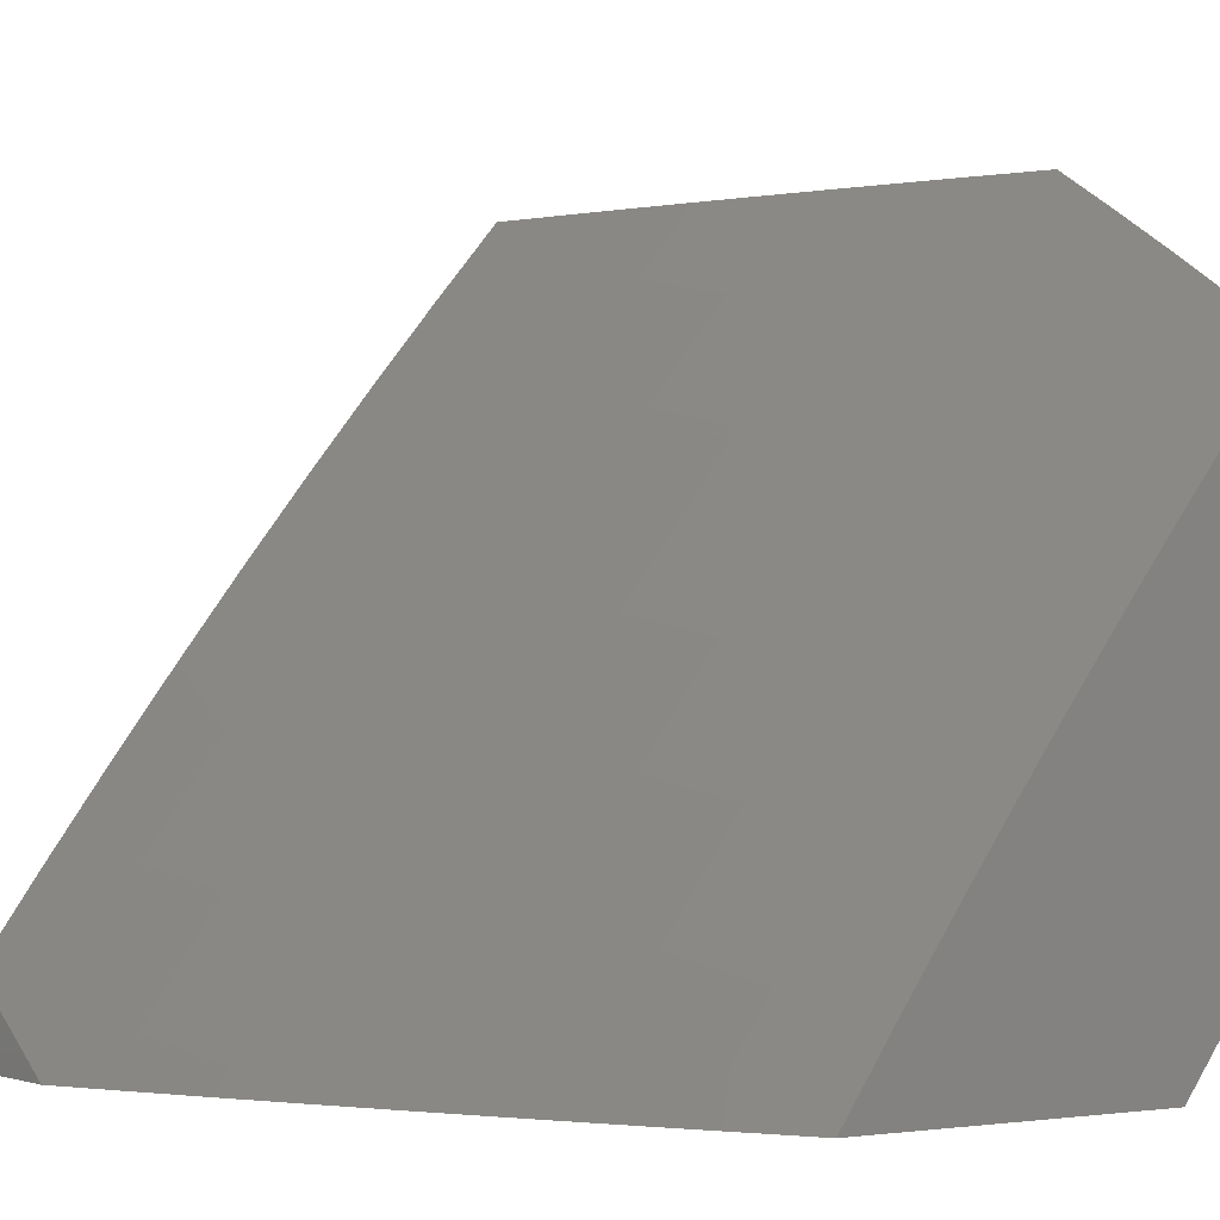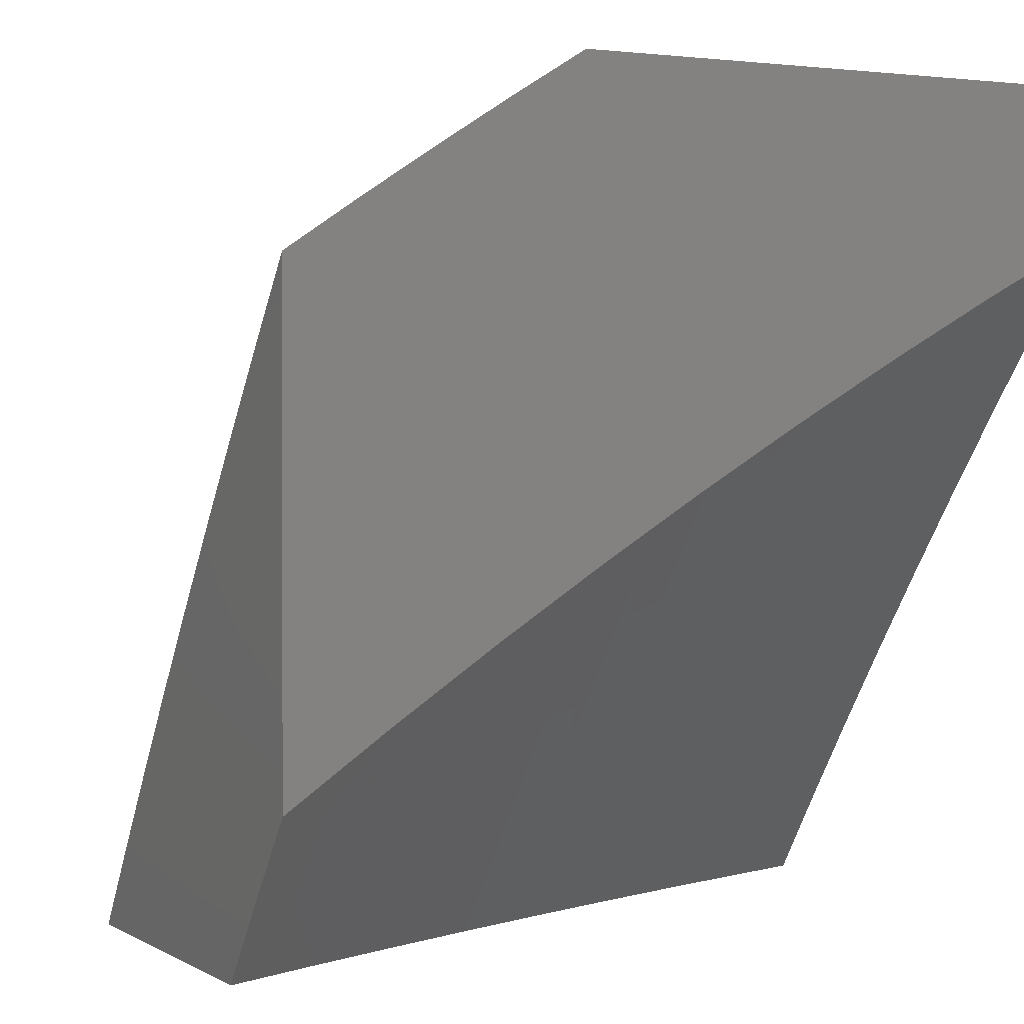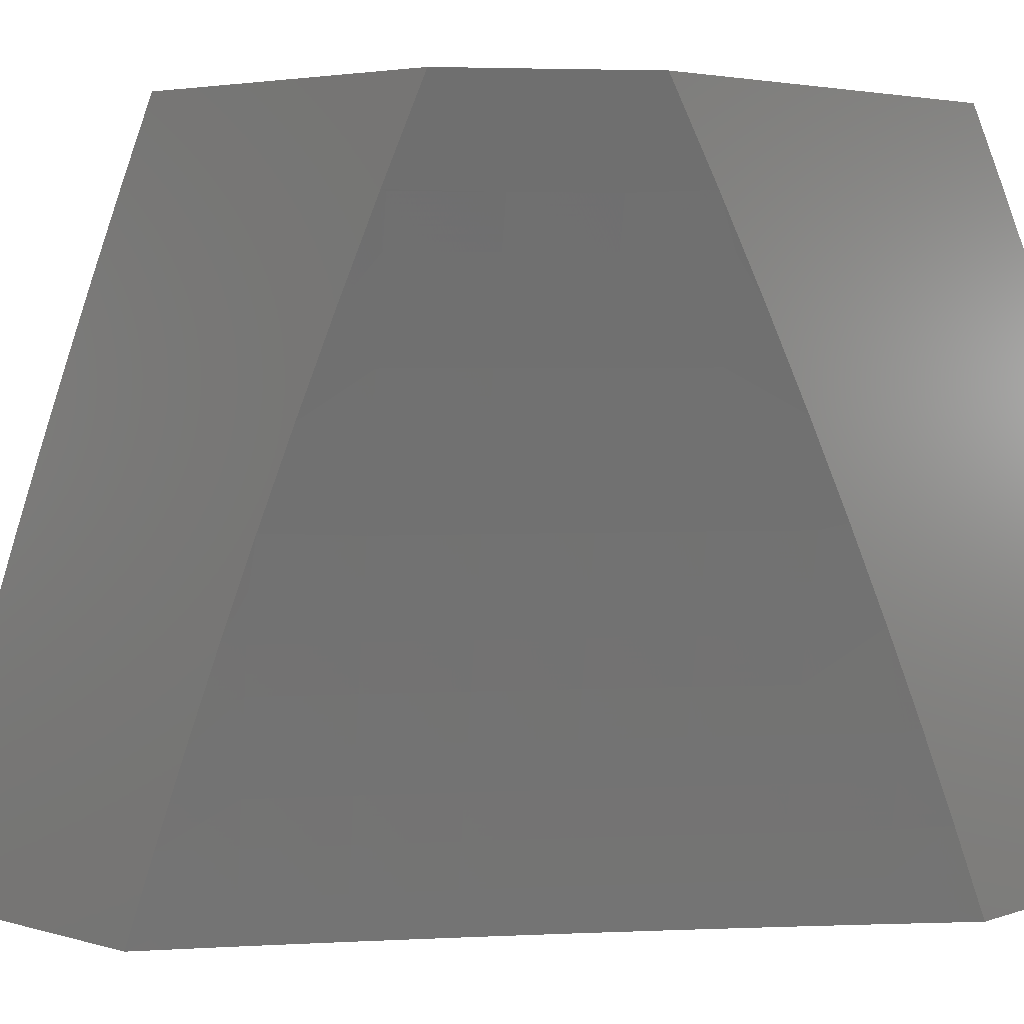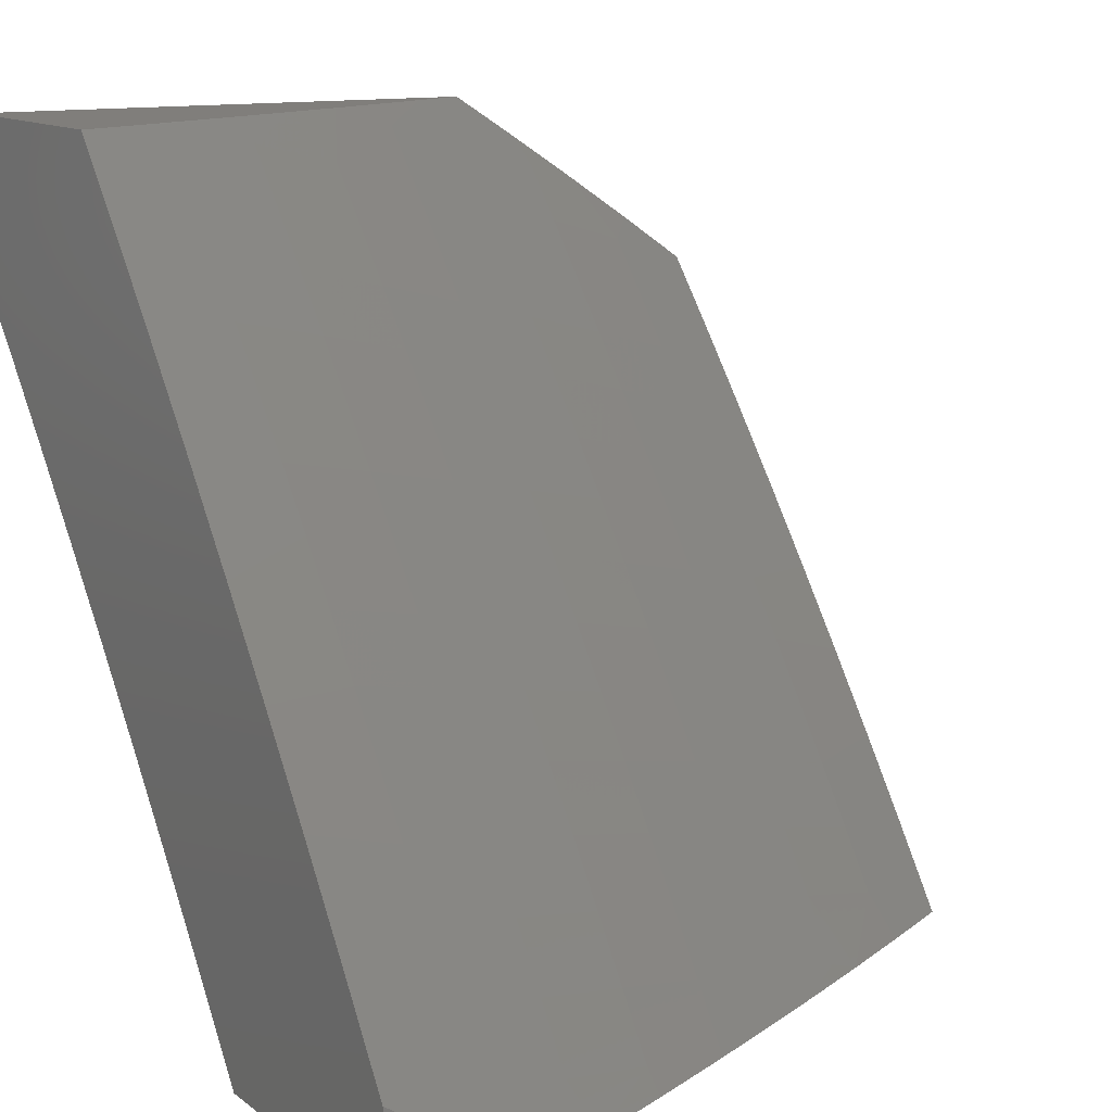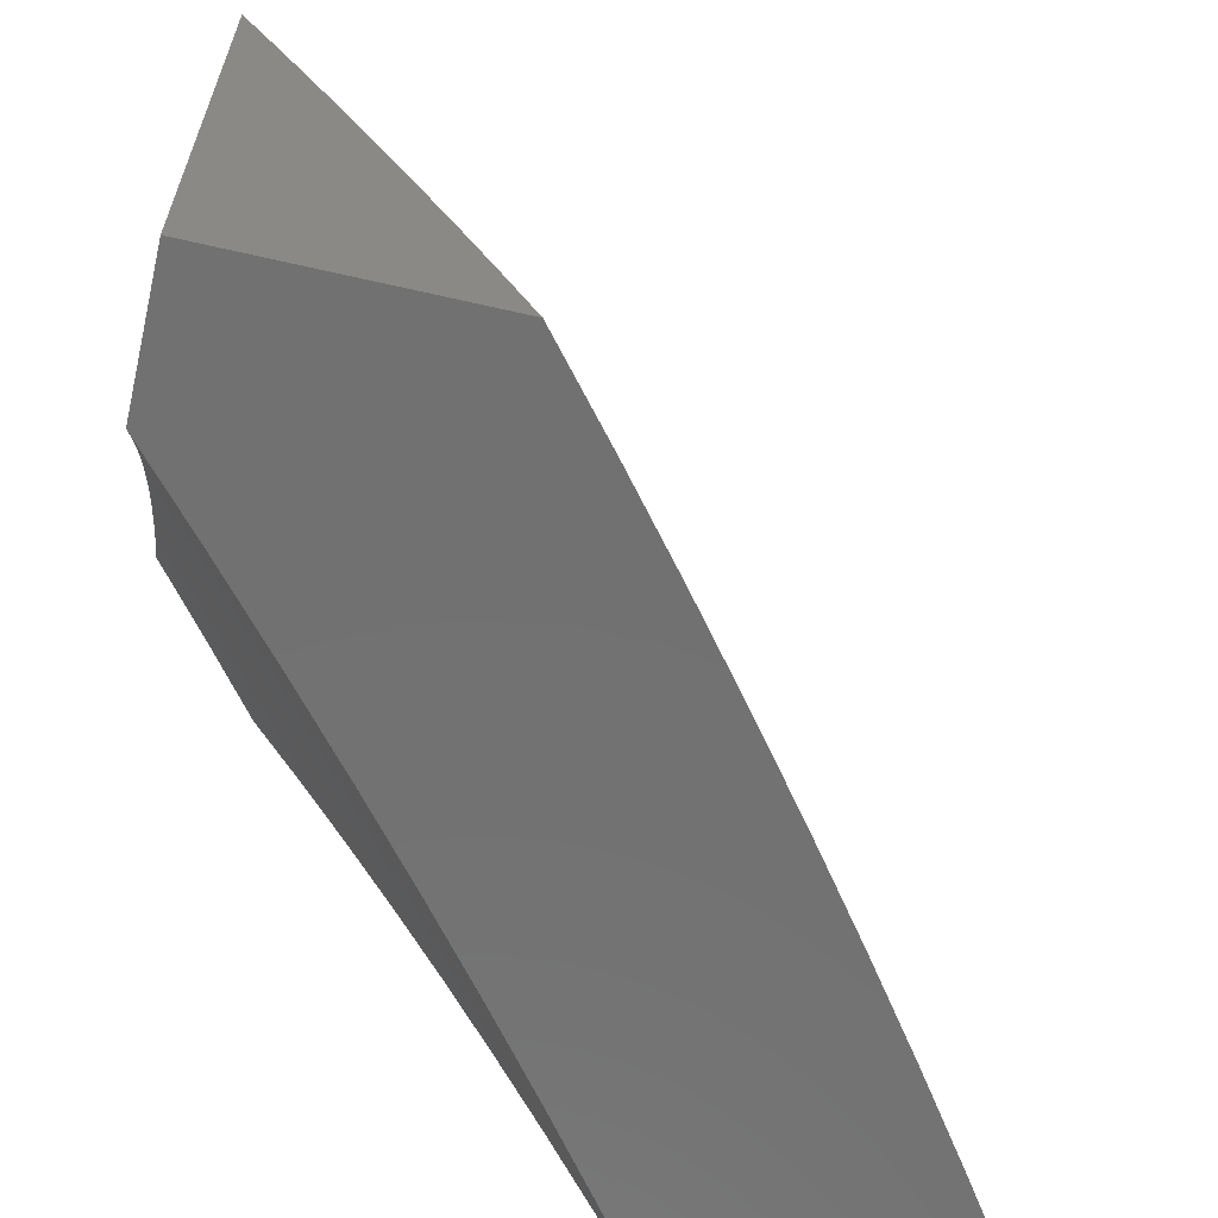
<metadata>
{"format":"stl","ext":"stl","renderer":"f3d","projection":"perspective","resolution":1024,"background":"white","views":[{"elev":-2.5,"azim":-34.4,"up":"+Y"},{"elev":0.6,"azim":64.2,"up":"+Y"},{"elev":4.2,"azim":42.7,"up":"+Z"},{"elev":12.4,"azim":-121.4,"up":"+Y"},{"elev":-63.3,"azim":166.9,"up":"+Z"}]}
</metadata>
<code>
# stl→obj: 240 verts, 476 faces
v -8.603 6 4.128
v -8.66 6 4
v -8.564 6.093 4.063
v -8.582 6.106 4
v -8.485 6.198 4.063
v -8.503 6.211 4
v -8.404 6.302 4.063
v -8.422 6.315 4
v -8.322 6.405 4.063
v -8.34 6.418 4
v -8.24 6.506 4.063
v -8.257 6.52 4
v -8.155 6.607 4.063
v -8.173 6.621 4
v -8.07 6.707 4.063
v -8.087 6.721 4
v -8 6.82 4
v -8 6.75 4.13
v -8.052 6.692 4.126
v -8.138 6.593 4.126
v -8.222 6.492 4.126
v -8.305 6.391 4.126
v -8.386 6.288 4.126
v -8.466 6.184 4.126
v -8.545 6.08 4.126
v -8.526 6.066 4.189
v -8.544 6 4.255
v -8.507 6.053 4.252
v -8.488 6.039 4.315
v -8.409 6.143 4.315
v -8.39 6.128 4.377
v -8.31 6.231 4.377
v -8.291 6.216 4.44
v -8.21 6.318 4.44
v -8.19 6.302 4.503
v -8.109 6.402 4.503
v -8.089 6.387 4.565
v -8.006 6.485 4.565
v -8 6.448 4.636
v -8 6.526 4.511
v -8.026 6.501 4.503
v -8.045 6.517 4.44
v -8.128 6.418 4.44
v -8.148 6.433 4.377
v -8.23 6.333 4.377
v -8.249 6.347 4.315
v -8.33 6.246 4.315
v -8.349 6.26 4.252
v -8.429 6.157 4.252
v -8.448 6.171 4.189
v -8.035 6.677 4.189
v -8 6.678 4.258
v -8.017 6.662 4.252
v -8 6.603 4.385
v -8.083 6.548 4.315
v -8.064 6.533 4.377
v -8.167 6.448 4.315
v -8 6.366 4.758
v -8.048 6.354 4.69
v -8.069 6.37 4.628
v -8.17 6.287 4.565
v -8.271 6.201 4.503
v -8.37 6.114 4.44
v -8.468 6.025 4.377
v -8.484 6 4.382
v -8 6.283 4.88
v -8.006 6.321 4.814
v -8.027 6.338 4.752
v -8.129 6.255 4.69
v -8.15 6.271 4.628
v -8.23 6.17 4.628
v -8.25 6.186 4.565
v -8.329 6.084 4.565
v -8.35 6.099 4.503
v -8.422 6 4.507
v -8.448 6.01 4.44
v -8 6.198 5
v -8.043 6.189 4.938
v -8.065 6.206 4.876
v -8.087 6.222 4.814
v -8.166 6.122 4.814
v -8.188 6.139 4.752
v -8.266 6.037 4.752
v -8.287 6.053 4.69
v -8.293 6 4.755
v -8.358 6 4.632
v -8.079 6.099 5
v -8.122 6.089 4.938
v -8.144 6.106 4.876
v -8.225 6 4.878
v -8.222 6.005 4.876
v -8.244 6.021 4.814
v -8.156 6 5
v -8.308 6.069 4.628
v -8.209 6.155 4.69
v -8.108 6.239 4.752
v -8.368 6.274 4.189
v -8.286 6.376 4.189
v -8.204 6.478 4.189
v -8.12 6.578 4.189
v -8.268 6.362 4.252
v -8.185 6.463 4.252
v -8.102 6.563 4.252
v -8.288 7 4.083
v -8.326 7 4
v -8.326 6.931 4.126
v -8.416 6.893 4
v -8.383 6.863 4.126
v -8.439 6.794 4.126
v -8.403 6.765 4.252
v -8.458 6.696 4.252
v -8.421 6.667 4.377
v -8.475 6.597 4.377
v -8.437 6.567 4.502
v -8.49 6.498 4.502
v -8.45 6.468 4.627
v -8.503 6.398 4.627
v -8.461 6.367 4.752
v -8.513 6.298 4.752
v -8.47 6.266 4.876
v -8.521 6.197 4.876
v -8.452 6.198 5
v -8.523 6.099 5
v -8.571 6.127 4.876
v -8.621 6.057 4.876
v -8.615 6.158 4.752
v -8.665 6.087 4.752
v -8.657 6.188 4.627
v -8.707 6.117 4.627
v -8.698 6.217 4.502
v -8.748 6.146 4.502
v -8.738 6.246 4.377
v -8.788 6.174 4.377
v -8.776 6.273 4.252
v -8.827 6.201 4.252
v -8.813 6.3 4.126
v -8.865 6.228 4.126
v -8.84 6.339 4
v -8.921 6.225 4
v -8.503 6.784 4
v -8.494 6.724 4.126
v -8.513 6.627 4.252
v -8.529 6.528 4.377
v -8.543 6.428 4.502
v -8.555 6.329 4.627
v -8.564 6.228 4.752
v -8.59 6.674 4
v -8.549 6.655 4.126
v -8.566 6.557 4.252
v -8.582 6.458 4.377
v -8.595 6.358 4.502
v -8.606 6.258 4.627
v -8.603 6.585 4.126
v -8.675 6.564 4
v -8.656 6.514 4.126
v -8.758 6.452 4
v -8.709 6.443 4.126
v -8.762 6.372 4.126
v -8.725 6.345 4.252
v -8.915 6.155 4.126
v -9 6.11 4
v -8.965 6.083 4.126
v -9 6.055 4.087
v -9 6 4.173
v -8.927 6.057 4.252
v -8.953 6 4.278
v -8.888 6.03 4.377
v -8.905 6 4.383
v -8.856 6 4.487
v -8.847 6.003 4.502
v -8.806 6 4.591
v -8.798 6.075 4.502
v -8.757 6.046 4.627
v -8.755 6 4.694
v -8.714 6.017 4.752
v -8.702 6 4.797
v -8.649 6 4.899
v -8.594 6 5
v -8.379 6.296 5
v -8.419 6.335 4.876
v -8.409 6.436 4.752
v -8.397 6.536 4.627
v -8.383 6.636 4.502
v -8.366 6.735 4.377
v -8.347 6.834 4.252
v -8.366 6.404 4.876
v -8.306 6.393 5
v -8.314 6.472 4.876
v -8.231 6.489 5
v -8.261 6.54 4.876
v -8.155 6.584 5
v -8.207 6.607 4.876
v -8.152 6.674 4.876
v -8.194 6.708 4.752
v -8.138 6.775 4.752
v -8.178 6.808 4.627
v -8.083 6.841 4.752
v -8.122 6.875 4.627
v -8.026 6.907 4.752
v -8.065 6.941 4.627
v -8 6.944 4.741
v -8 7 4.654
v -8.078 6.678 5
v -8.097 6.741 4.876
v -8.042 6.807 4.876
v -8 6.888 4.828
v -8 6.771 5
v -8 6.83 4.914
v -8.044 7 4.573
v -8.104 6.974 4.502
v -8.161 6.907 4.502
v -8.128 7 4.412
v -8.198 6.939 4.377
v -8.169 7 4.33
v -8.234 6.97 4.252
v -8.21 7 4.248
v -8.25 7 4.166
v -8.086 7 4.493
v -8.269 6.999 4.126
v -8.291 6.902 4.252
v -8.254 6.872 4.377
v -8.217 6.84 4.502
v -8.311 6.804 4.377
v -8.273 6.773 4.502
v -8.234 6.741 4.627
v -8.328 6.705 4.502
v -8.289 6.673 4.627
v -8.248 6.641 4.752
v -8.343 6.605 4.627
v -8.302 6.573 4.752
v -8.356 6.505 4.752
v -8.62 6.486 4.252
v -8.634 6.388 4.377
v -8.647 6.288 4.502
v -8.673 6.416 4.252
v -8.686 6.317 4.377
v -8.877 6.129 4.252
v -8.838 6.102 4.377
v -8 7 4
v -9 6 4
f 1 2 3
f 3 2 4
f 3 4 5
f 5 4 6
f 5 6 7
f 7 6 8
f 7 8 9
f 9 8 10
f 9 10 11
f 11 10 12
f 11 12 13
f 13 12 14
f 13 14 15
f 15 14 16
f 15 16 17
f 17 18 15
f 15 18 19
f 15 19 13
f 13 19 20
f 13 20 11
f 11 20 21
f 11 21 9
f 9 21 22
f 9 22 7
f 7 22 23
f 7 23 5
f 5 23 24
f 5 24 3
f 3 24 25
f 3 25 1
f 1 25 26
f 1 26 27
f 27 26 28
f 27 28 29
f 29 28 30
f 29 30 31
f 31 30 32
f 31 32 33
f 33 32 34
f 33 34 35
f 35 34 36
f 35 36 37
f 37 36 38
f 37 38 39
f 39 38 40
f 40 38 41
f 40 41 42
f 42 41 43
f 42 43 44
f 44 43 45
f 44 45 46
f 46 45 47
f 46 47 48
f 48 47 49
f 48 49 50
f 50 49 26
f 50 26 25
f 19 18 51
f 51 18 52
f 51 52 53
f 53 52 54
f 53 54 55
f 55 54 56
f 55 56 57
f 57 56 44
f 57 44 46
f 56 54 42
f 42 54 40
f 58 59 39
f 39 59 60
f 39 60 37
f 37 60 61
f 37 61 35
f 35 61 62
f 35 62 33
f 33 62 63
f 33 63 31
f 31 63 64
f 31 64 29
f 29 64 65
f 29 65 27
f 66 67 58
f 58 67 68
f 58 68 59
f 59 68 69
f 59 69 70
f 70 69 71
f 70 71 72
f 72 71 73
f 72 73 74
f 74 73 75
f 74 75 76
f 76 75 65
f 76 65 64
f 77 78 66
f 66 78 79
f 66 79 80
f 80 79 81
f 80 81 82
f 82 81 83
f 82 83 84
f 84 83 85
f 84 85 86
f 77 87 78
f 78 87 88
f 78 88 89
f 89 88 90
f 89 90 91
f 91 90 92
f 91 92 89
f 89 92 81
f 89 81 79
f 87 93 88
f 88 93 90
f 90 85 92
f 92 85 83
f 92 83 81
f 75 73 86
f 86 73 94
f 86 94 84
f 84 94 95
f 84 95 82
f 82 95 96
f 82 96 80
f 80 96 67
f 80 67 66
f 50 25 24
f 30 28 49
f 49 28 26
f 74 76 63
f 63 76 64
f 50 24 97
f 97 24 23
f 97 23 98
f 98 23 22
f 98 22 99
f 99 22 21
f 99 21 100
f 100 21 20
f 100 20 51
f 51 20 19
f 32 30 47
f 47 30 49
f 72 74 62
f 62 74 63
f 95 94 71
f 71 94 73
f 50 97 48
f 48 97 101
f 48 101 46
f 46 101 57
f 101 97 98
f 34 32 45
f 45 32 47
f 70 72 61
f 61 72 62
f 96 95 69
f 69 95 71
f 78 89 79
f 101 98 102
f 102 98 99
f 102 99 103
f 103 99 100
f 103 100 53
f 53 100 51
f 36 34 43
f 43 34 45
f 59 70 60
f 60 70 61
f 67 96 68
f 68 96 69
f 55 57 102
f 102 57 101
f 55 102 103
f 42 44 56
f 38 36 41
f 41 36 43
f 53 55 103
f 104 105 106
f 106 105 107
f 106 107 108
f 108 107 109
f 108 109 110
f 110 109 111
f 110 111 112
f 112 111 113
f 112 113 114
f 114 113 115
f 114 115 116
f 116 115 117
f 116 117 118
f 118 117 119
f 118 119 120
f 120 119 121
f 120 121 122
f 122 121 123
f 123 121 124
f 123 124 125
f 125 124 126
f 125 126 127
f 127 126 128
f 127 128 129
f 129 128 130
f 129 130 131
f 131 130 132
f 131 132 133
f 133 132 134
f 133 134 135
f 135 134 136
f 135 136 137
f 137 136 138
f 137 138 139
f 107 140 109
f 109 140 141
f 109 141 111
f 111 141 142
f 111 142 113
f 113 142 143
f 113 143 115
f 115 143 144
f 115 144 117
f 117 144 145
f 117 145 119
f 119 145 146
f 119 146 121
f 121 146 124
f 140 147 141
f 141 147 148
f 141 148 142
f 142 148 149
f 142 149 143
f 143 149 150
f 143 150 144
f 144 150 151
f 144 151 145
f 145 151 152
f 145 152 146
f 146 152 126
f 146 126 124
f 148 147 153
f 153 147 154
f 153 154 155
f 155 154 156
f 155 156 157
f 157 156 158
f 157 158 159
f 159 158 134
f 159 134 132
f 156 138 158
f 158 138 136
f 158 136 134
f 137 139 160
f 160 139 161
f 160 161 162
f 162 161 163
f 162 163 164
f 162 164 165
f 165 164 166
f 165 166 167
f 167 166 168
f 167 168 169
f 167 169 170
f 170 169 171
f 170 171 172
f 172 171 173
f 172 173 131
f 131 173 129
f 171 174 173
f 173 174 175
f 173 175 129
f 129 175 127
f 174 176 175
f 175 176 127
f 127 176 125
f 125 176 177
f 125 177 178
f 178 123 125
f 122 179 120
f 120 179 180
f 120 180 118
f 118 180 181
f 118 181 116
f 116 181 182
f 116 182 114
f 114 182 183
f 114 183 112
f 112 183 184
f 112 184 110
f 110 184 185
f 110 185 108
f 108 185 106
f 180 179 186
f 186 179 187
f 186 187 188
f 188 187 189
f 188 189 190
f 190 189 191
f 190 191 192
f 192 191 193
f 192 193 194
f 194 193 195
f 194 195 196
f 196 195 197
f 196 197 198
f 198 197 199
f 198 199 200
f 200 199 201
f 200 201 202
f 191 203 193
f 193 203 204
f 193 204 195
f 195 204 205
f 195 205 197
f 197 205 206
f 197 206 199
f 199 206 201
f 203 207 204
f 204 207 205
f 207 208 205
f 205 208 206
f 202 209 200
f 200 209 210
f 200 210 211
f 211 210 212
f 211 212 213
f 213 212 214
f 213 214 215
f 215 214 216
f 215 216 217
f 209 218 210
f 210 218 212
f 104 219 217
f 217 219 106
f 217 106 215
f 215 106 220
f 215 220 213
f 213 220 221
f 213 221 211
f 211 221 222
f 211 222 198
f 198 222 196
f 219 104 106
f 106 185 220
f 220 185 223
f 220 223 221
f 221 223 224
f 221 224 222
f 222 224 225
f 222 225 196
f 196 225 194
f 200 211 198
f 185 184 223
f 223 184 226
f 223 226 224
f 224 226 227
f 224 227 225
f 225 227 228
f 225 228 194
f 194 228 192
f 226 184 183
f 227 226 229
f 229 226 183
f 229 183 182
f 228 227 230
f 230 227 229
f 230 229 231
f 231 229 182
f 231 182 181
f 192 228 190
f 190 228 230
f 190 230 188
f 188 230 231
f 188 231 186
f 186 231 181
f 186 181 180
f 148 153 149
f 149 153 232
f 149 232 150
f 150 232 233
f 150 233 151
f 151 233 234
f 151 234 152
f 152 234 128
f 152 128 126
f 153 155 232
f 232 155 235
f 232 235 233
f 233 235 236
f 233 236 234
f 234 236 130
f 234 130 128
f 157 159 235
f 235 159 236
f 130 236 132
f 132 236 159
f 155 157 235
f 135 137 237
f 237 137 160
f 237 160 165
f 165 160 162
f 133 135 238
f 238 135 237
f 238 237 167
f 167 237 165
f 131 133 172
f 172 133 238
f 172 238 170
f 170 238 167
f 77 66 207
f 207 66 58
f 207 58 39
f 207 39 208
f 208 39 40
f 208 40 206
f 206 40 54
f 206 54 201
f 201 54 202
f 202 54 52
f 202 52 18
f 17 239 18
f 18 239 202
f 164 163 240
f 240 163 161
f 239 17 105
f 105 17 16
f 105 16 107
f 107 16 14
f 107 14 140
f 140 14 12
f 140 12 147
f 147 12 10
f 147 10 154
f 154 10 8
f 154 8 156
f 156 8 6
f 156 6 138
f 138 6 4
f 138 4 139
f 139 4 2
f 139 2 161
f 161 2 240
f 87 179 93
f 93 179 122
f 93 122 123
f 77 189 87
f 87 189 187
f 87 187 179
f 207 203 77
f 77 203 191
f 77 191 189
f 123 178 93
f 1 166 2
f 2 166 164
f 2 164 240
f 166 1 168
f 168 1 27
f 168 27 169
f 169 27 65
f 169 65 171
f 171 65 174
f 174 65 75
f 174 75 176
f 176 75 86
f 176 86 177
f 177 86 85
f 177 85 178
f 178 85 90
f 178 90 93
f 105 104 239
f 239 104 217
f 239 217 216
f 216 214 239
f 239 214 212
f 239 212 218
f 218 209 239
f 239 209 202

</code>
